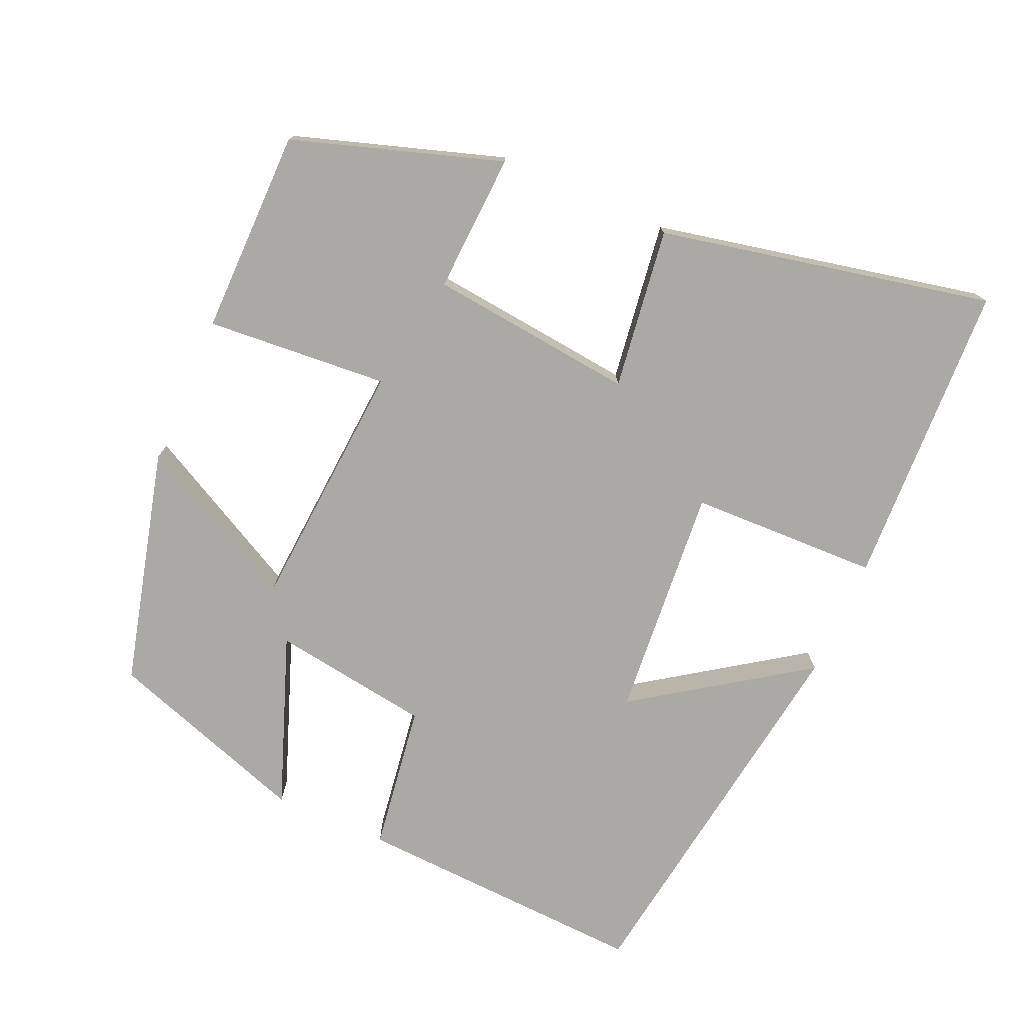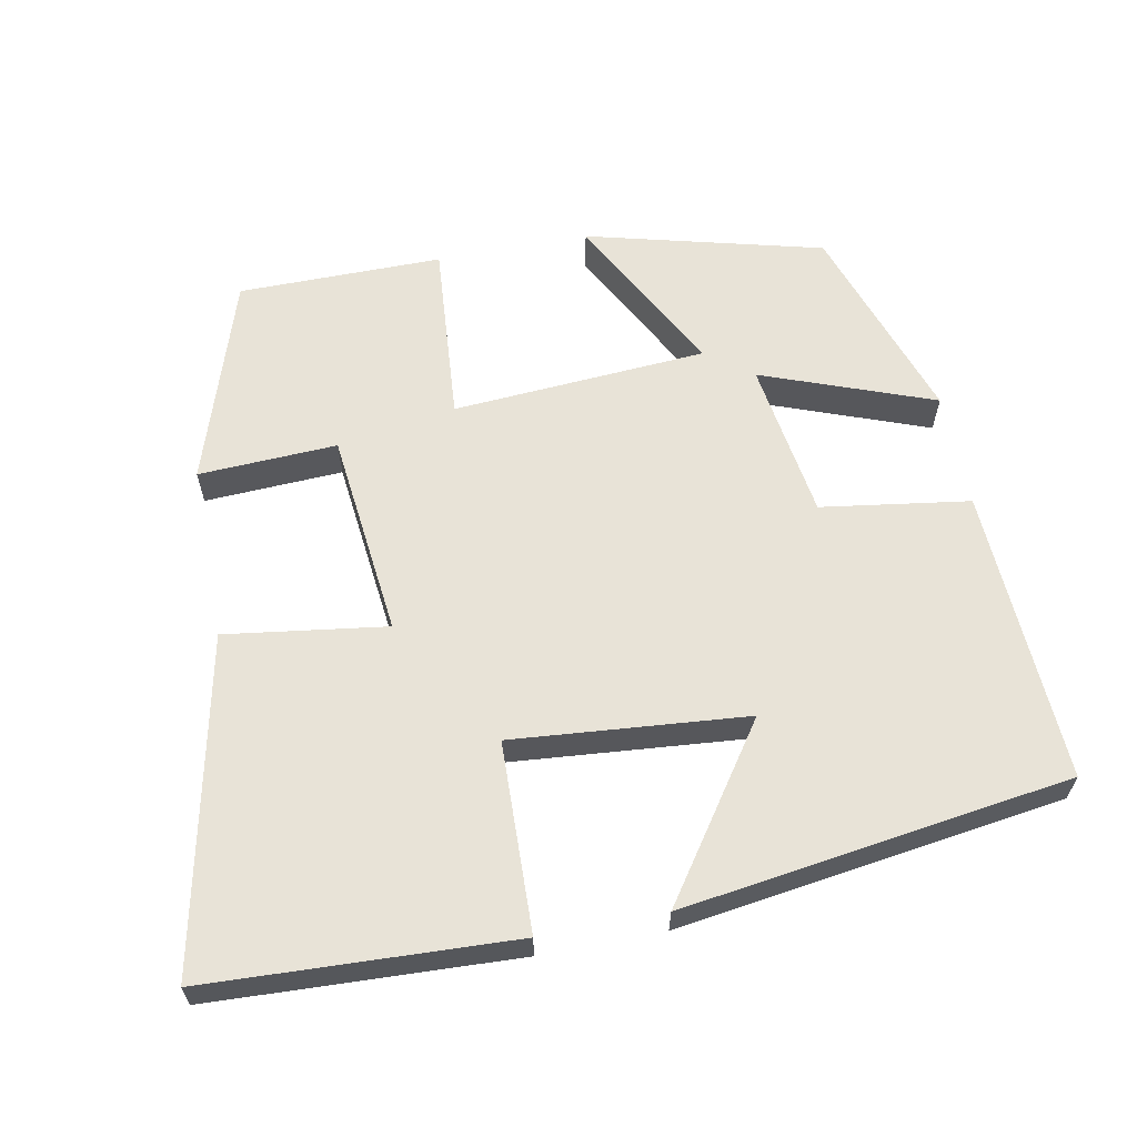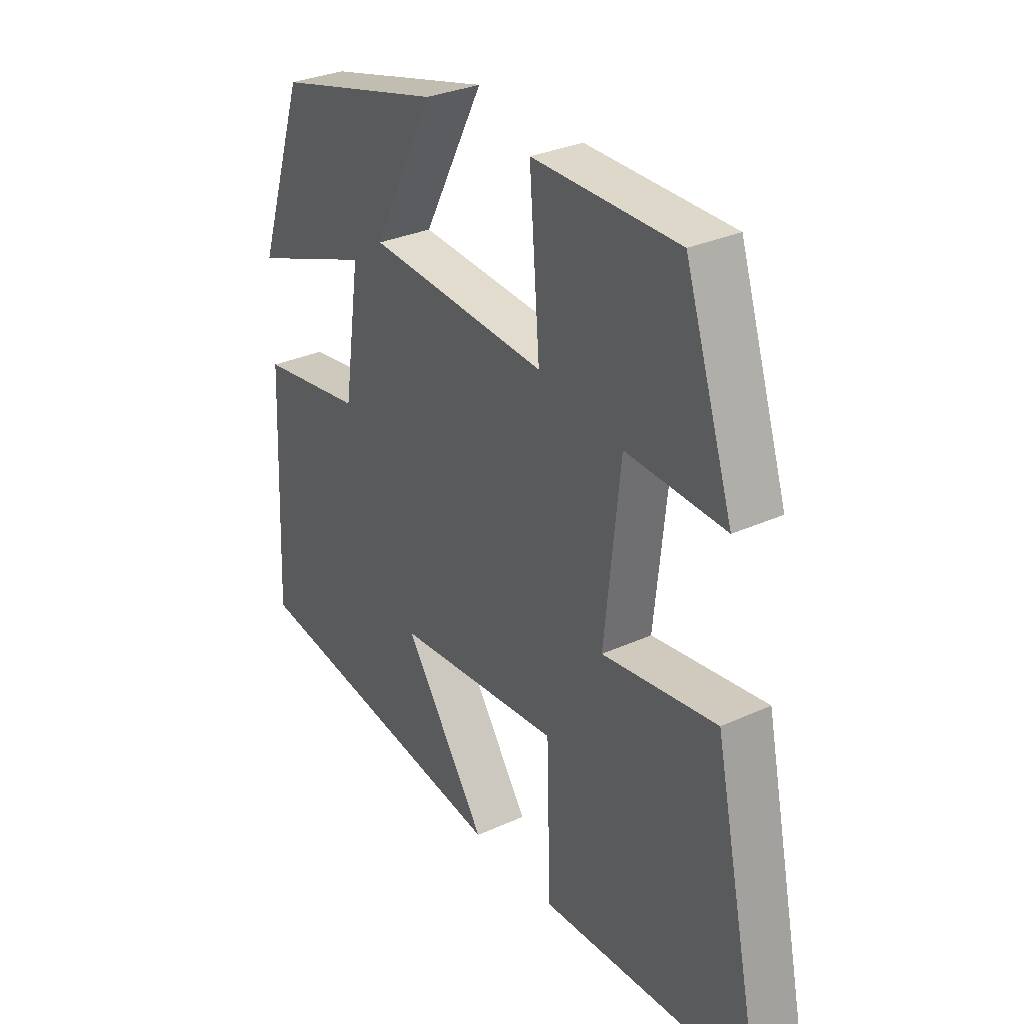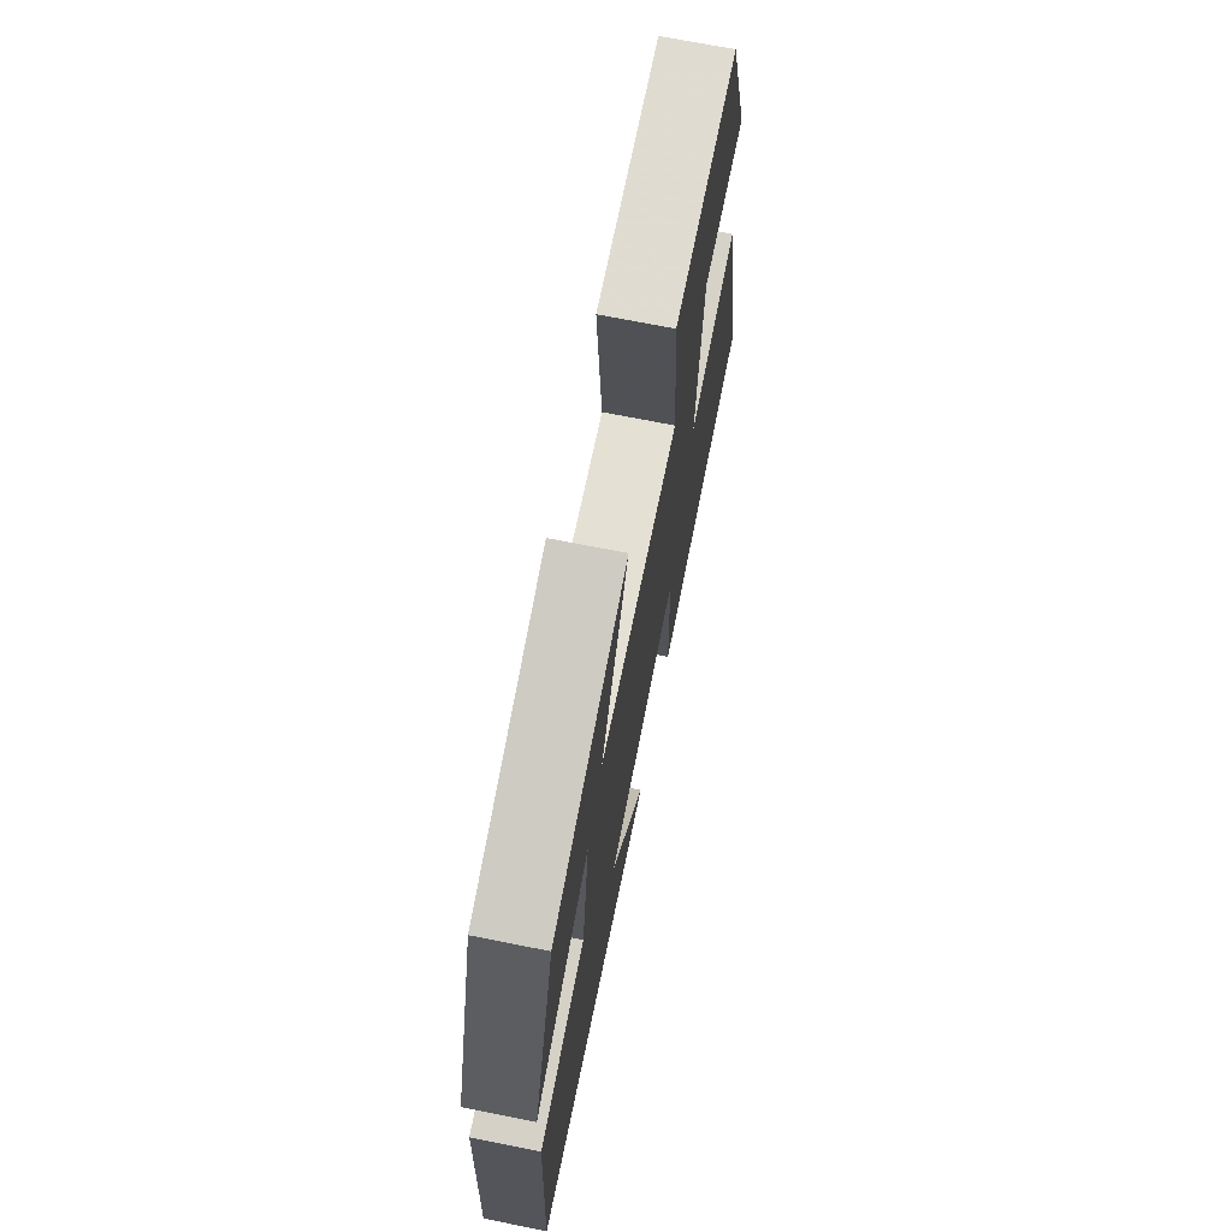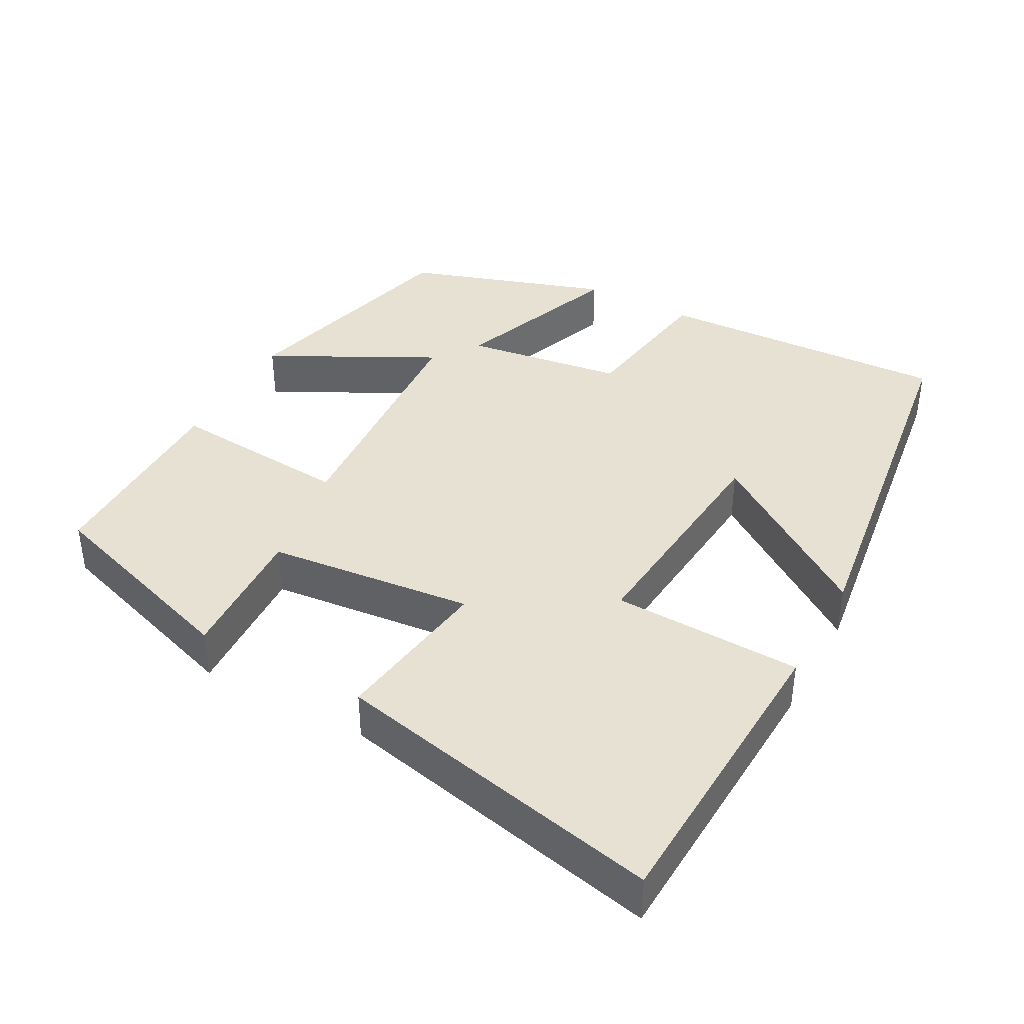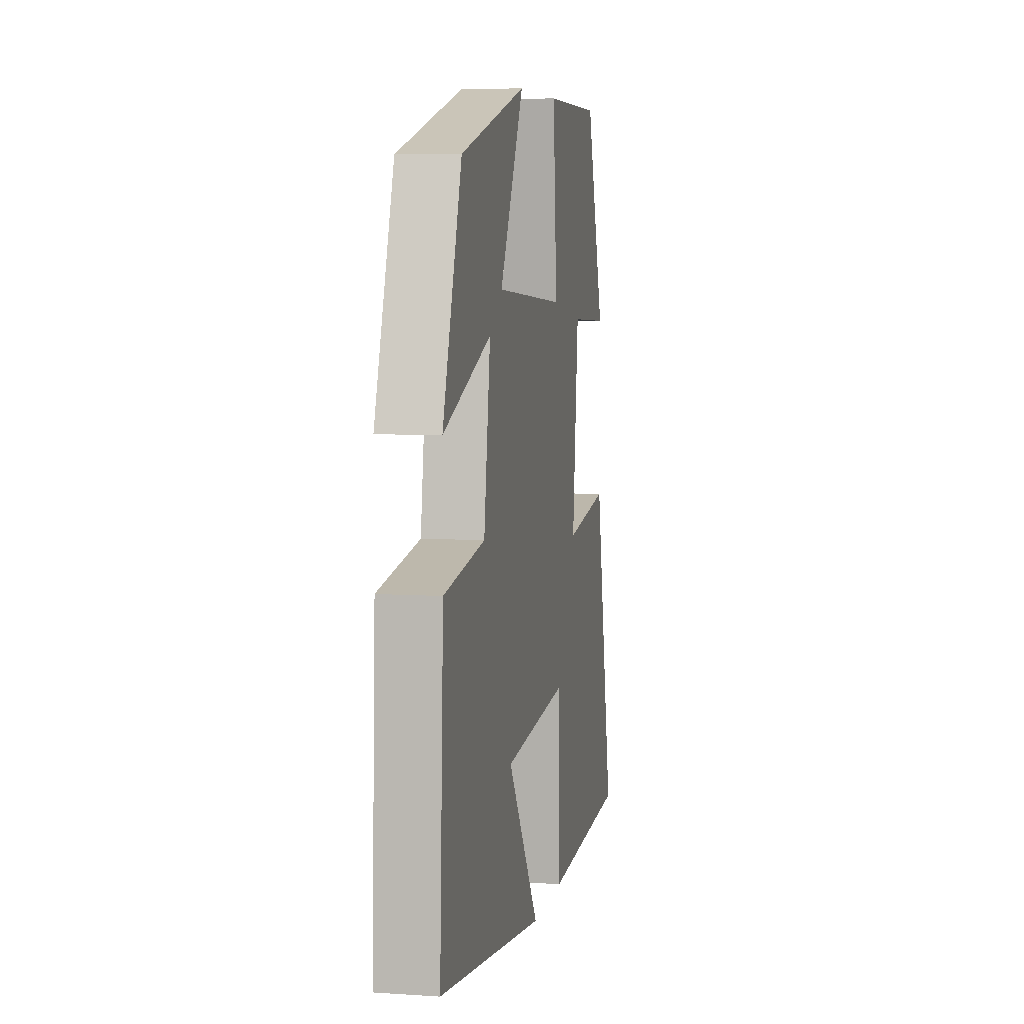
<metadata>
{"format":"obj","ext":"obj","renderer":"f3d","projection":"perspective","resolution":1024,"background":"white","views":[{"elev":-75.4,"azim":66.1,"up":"+Y"},{"elev":61.7,"azim":169.0,"up":"+Y"},{"elev":30.8,"azim":56.7,"up":"+Z"},{"elev":70.0,"azim":-78.7,"up":"+Z"},{"elev":39.4,"azim":118.7,"up":"+Y"},{"elev":6.7,"azim":-79.0,"up":"+Z"}]}
</metadata>
<code>
v -0.407 0.07 0.416
v -0.083 0.07 0.5
v -0.201 0.07 0.275
v 0.147 0.07 0.251
v 0.127 0.07 0.5
v 0.407 0.07 0.499
v 0.5 0.07 0.215
v 0.31 0.07 0.224
v 0.28 0.07 -0.058
v 0.5 0.07 -0.027
v 0.597 0.07 -0.481
v 0.179 0.07 -0.5
v 0.171 0.07 -0.241
v -0.149 0.07 -0.269
v 0.011 0.07 -0.5
v -0.519 0.07 -0.425
v -0.5 0.07 -0.021
v -0.297 0.07 0.009
v -0.265 0.07 0.227
v -0.5 0.07 0.139
v -0.407 0 0.416
v -0.083 0 0.5
v -0.201 0 0.275
v 0.147 0 0.251
v 0.127 0 0.5
v 0.407 0 0.499
v 0.5 0 0.215
v 0.31 0 0.224
v 0.28 0 -0.058
v 0.5 0 -0.027
v 0.597 0 -0.481
v 0.179 0 -0.5
v 0.171 0 -0.241
v -0.149 0 -0.269
v 0.011 0 -0.5
v -0.519 0 -0.425
v -0.5 0 -0.021
v -0.297 0 0.009
v -0.265 0 0.227
v -0.5 0 0.139
f 1 2 3
f 20 1 3
f 19 20 3
f 18 19 3 4
f 16 17 18
f 16 18 4
f 14 15 16
f 14 16 4
f 13 14 4
f 11 12 13
f 10 11 13
f 9 10 13
f 8 9 13 4
f 6 7 8
f 5 6 8
f 4 5 8
f 23 22 21
f 23 21 40
f 23 40 39
f 24 23 39 38
f 38 37 36
f 24 38 36
f 36 35 34
f 24 36 34
f 24 34 33
f 33 32 31
f 33 31 30
f 33 30 29
f 24 33 29 28
f 28 27 26
f 28 26 25
f 28 25 24
f 1 21 22 2
f 2 22 23 3
f 3 23 24 4
f 4 24 25 5
f 5 25 26 6
f 6 26 27 7
f 7 27 28 8
f 8 28 29 9
f 9 29 30 10
f 10 30 31 11
f 11 31 32 12
f 12 32 33 13
f 13 33 34 14
f 14 34 35 15
f 15 35 36 16
f 16 36 37 17
f 17 37 38 18
f 18 38 39 19
f 19 39 40 20
f 20 40 21 1

</code>
